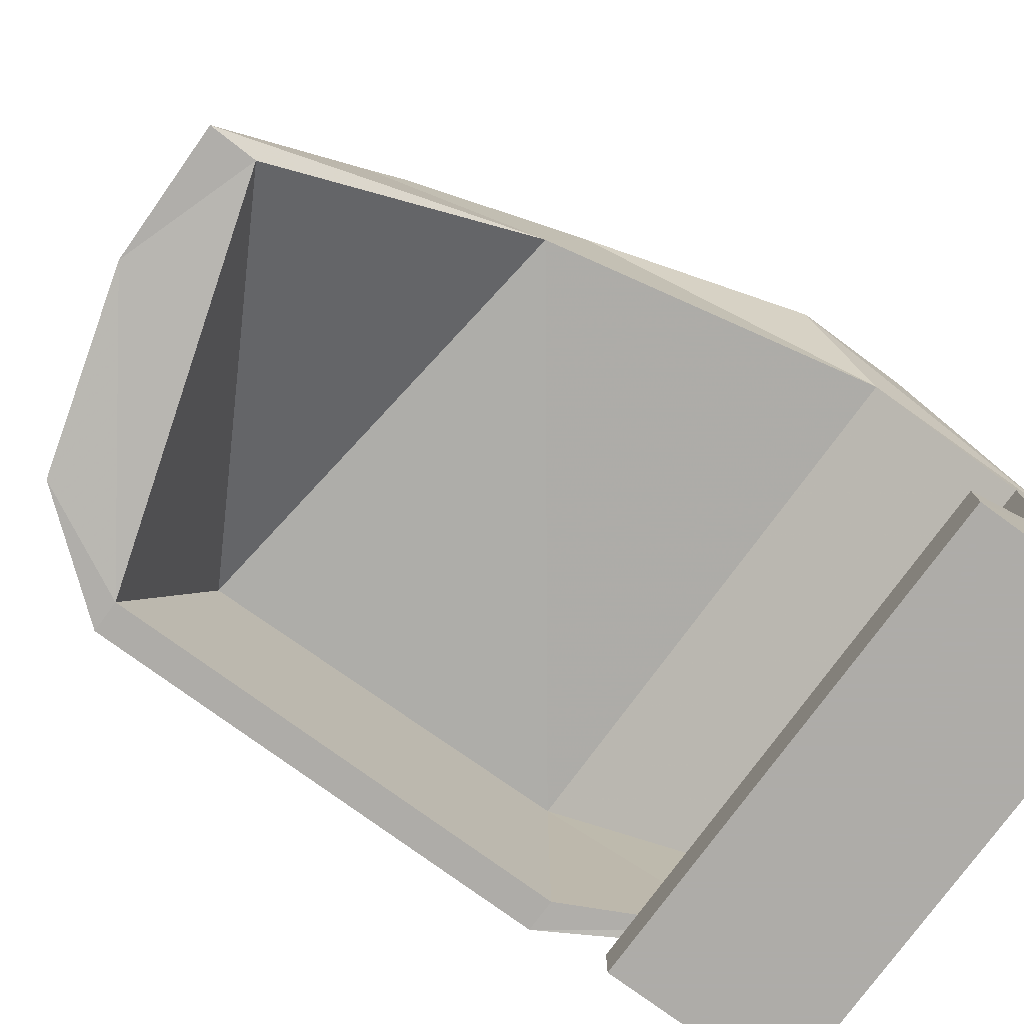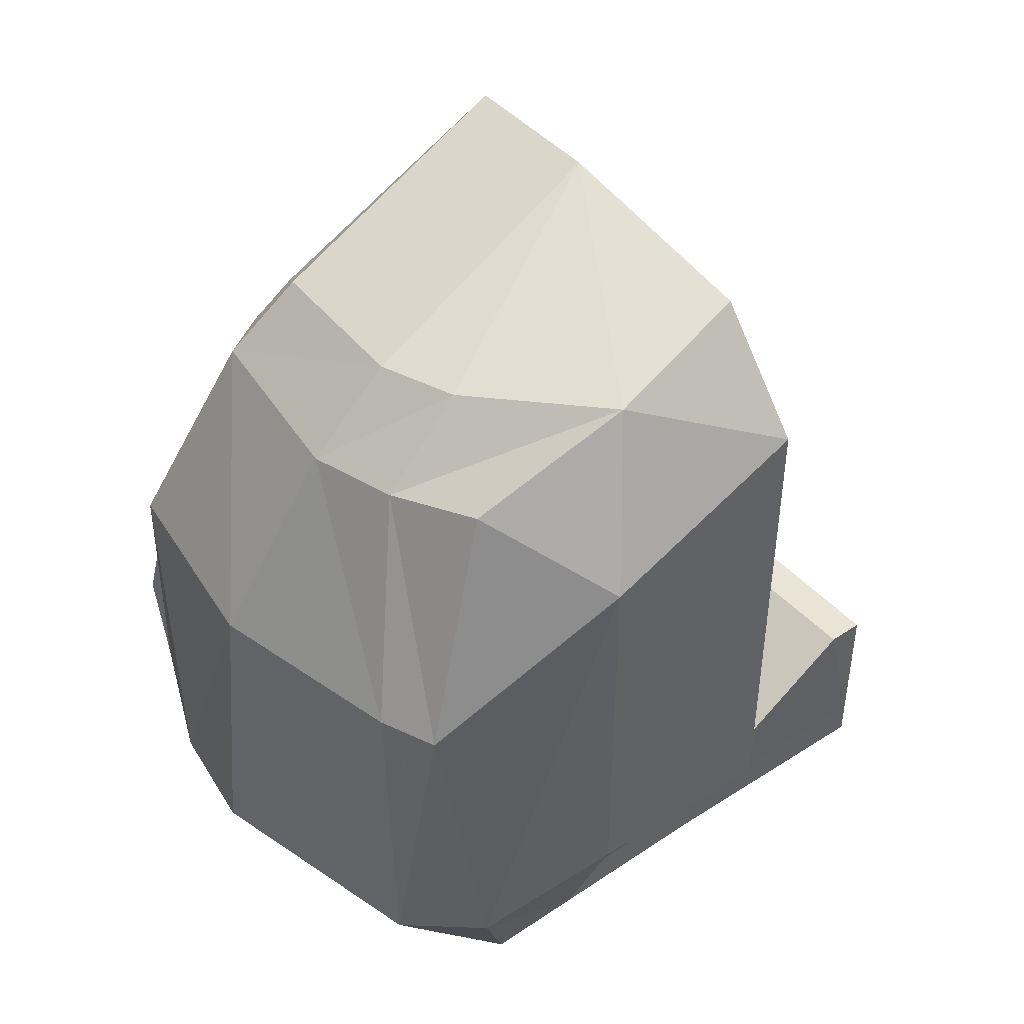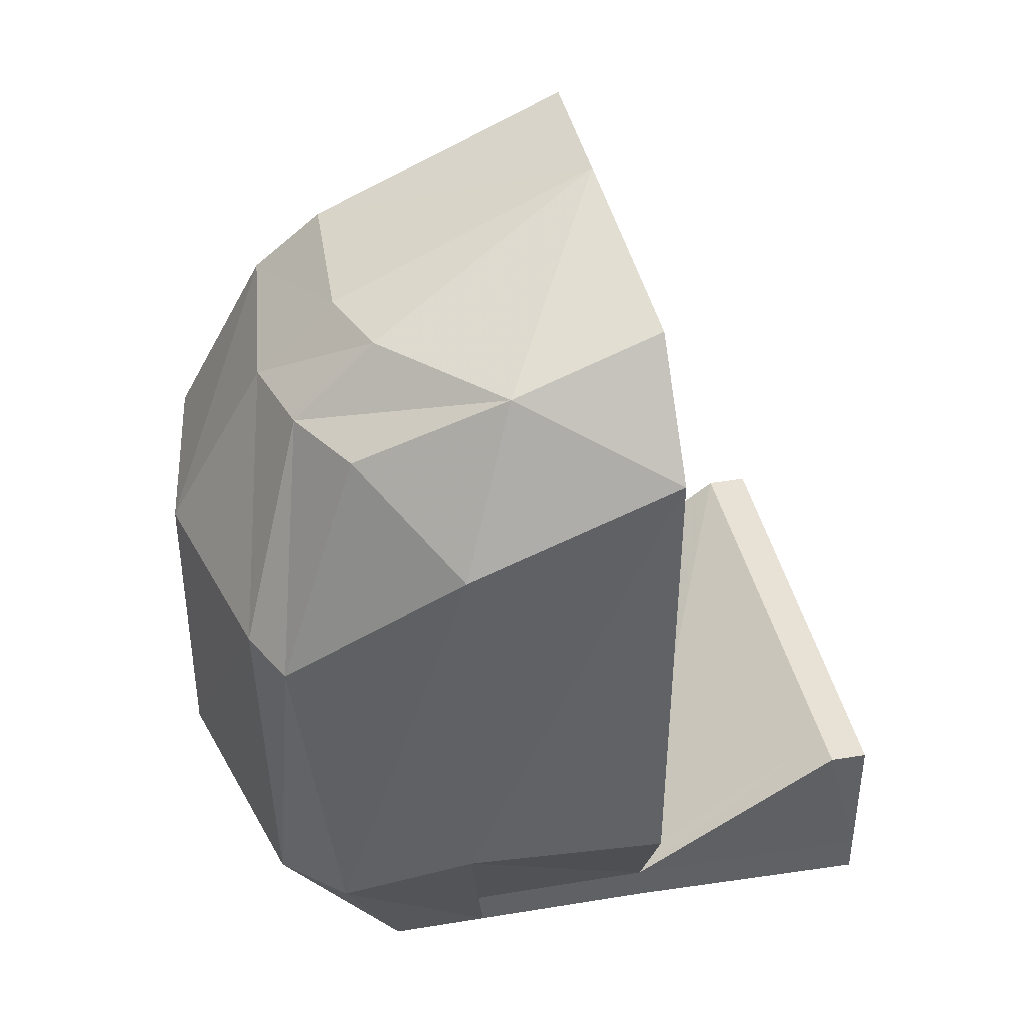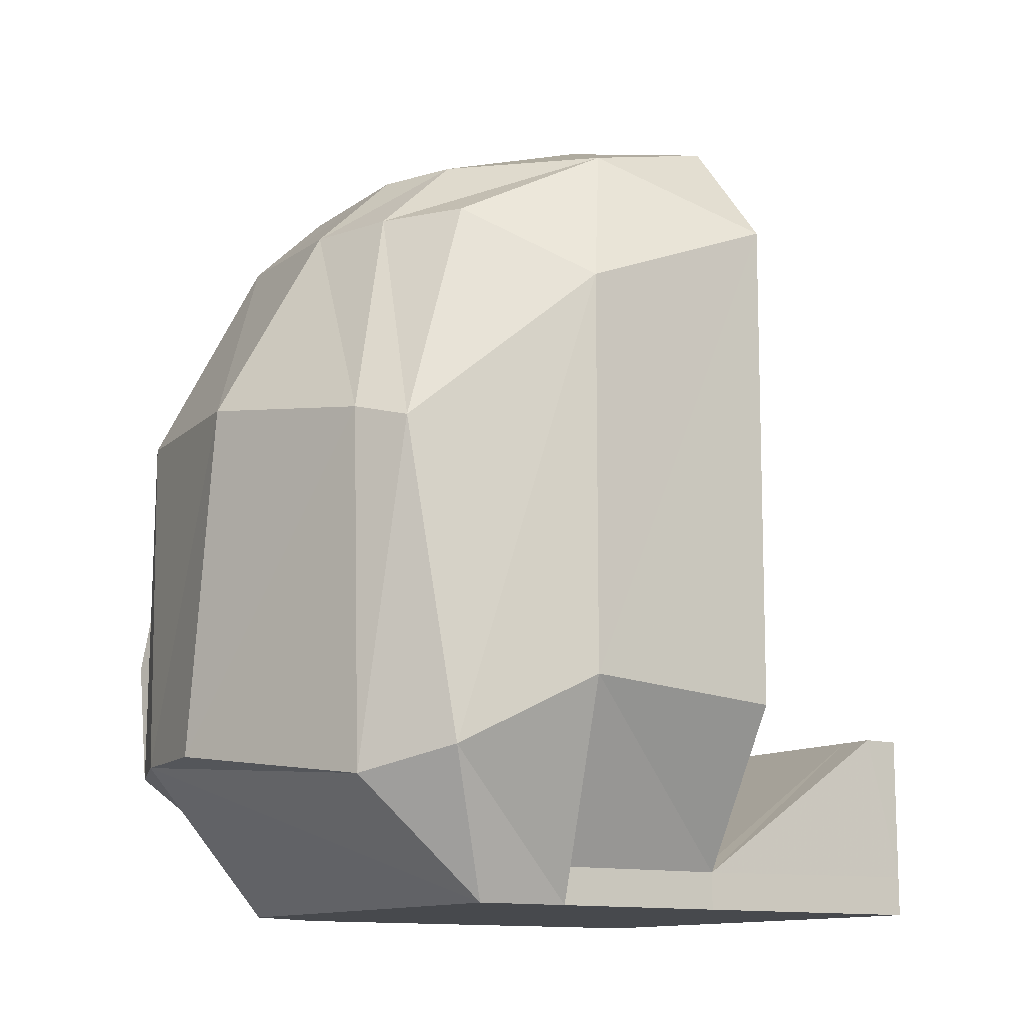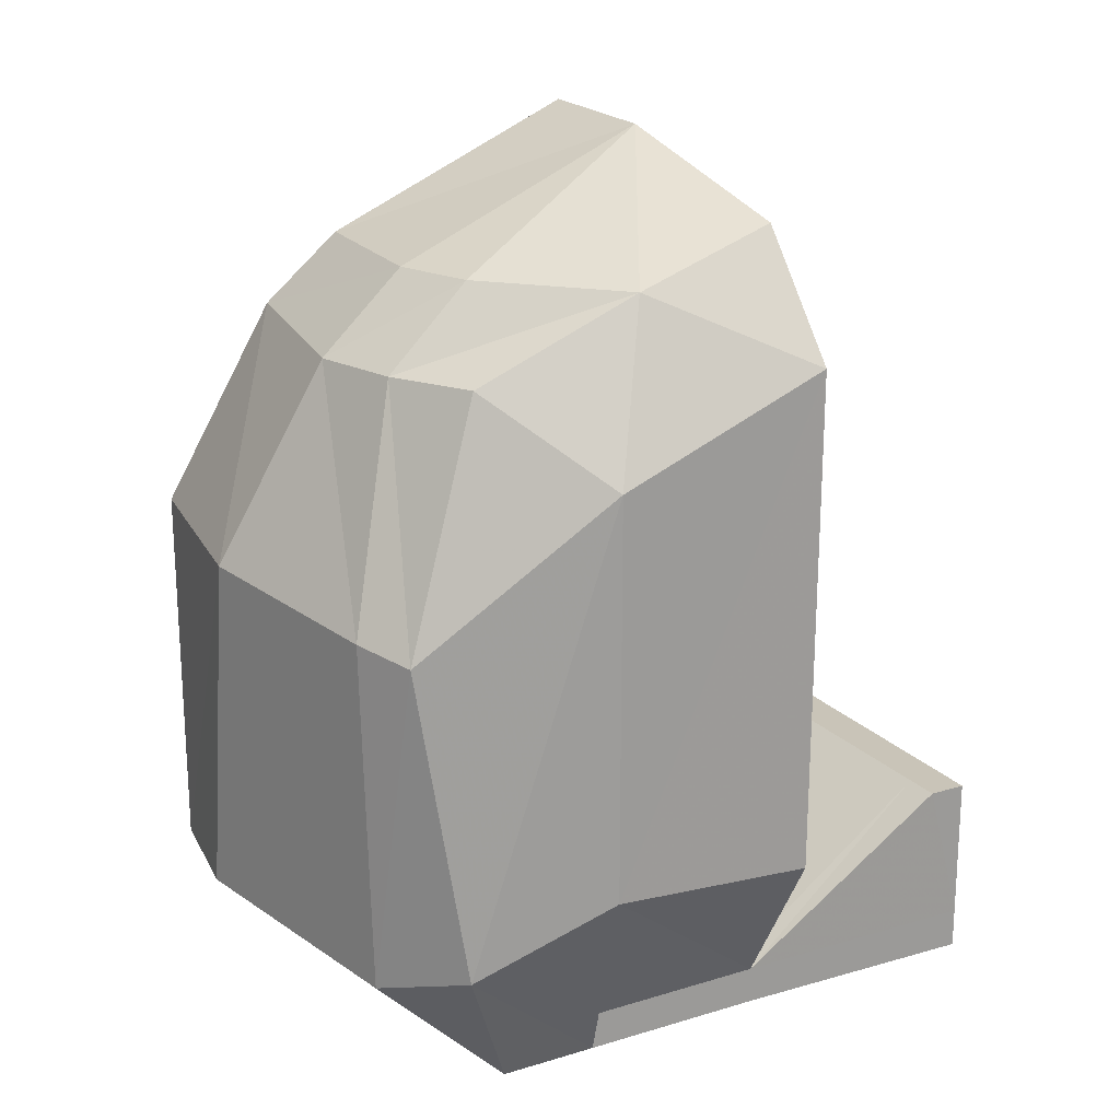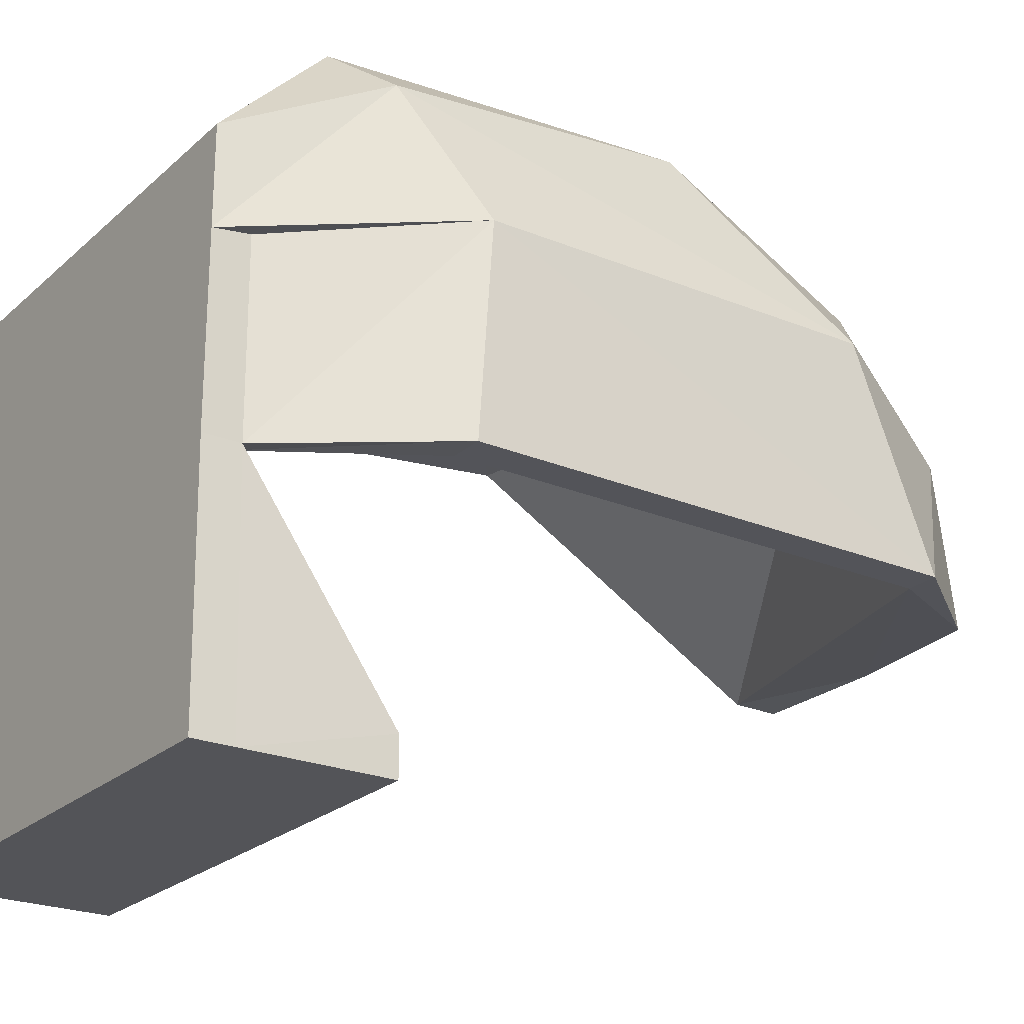
<metadata>
{"format":"obj","ext":"obj","renderer":"f3d","projection":"perspective","resolution":1024,"background":"white","views":[{"elev":-77.0,"azim":53.8,"up":"+Y"},{"elev":43.8,"azim":-128.3,"up":"+Z"},{"elev":40.1,"azim":-101.4,"up":"+Z"},{"elev":-12.4,"azim":-124.4,"up":"+Z"},{"elev":20.1,"azim":-119.2,"up":"+Z"},{"elev":-23.5,"azim":-124.6,"up":"+Y"}]}
</metadata>
<code>
o Cube
v -0.0595 -0.06457 -0.05838
v -0.08255 0.000559 -0.009152
v -0.07388 0.06376 -0.009152
v 0.06582 -0.06457 -0.05838
v 0.04492 0.06297 0.07902
v 0.06582 0.1009 0.009354
v 0.06582 -0.06457 -0.01206
v -0.0595 -0.06457 -0.01206
v 0.003169 0.1172 -0.02155
v -0.008781 0.1171 0.06495
v -0.06539 0.09556 0.05512
v -0.05367 0.103 0.05843
v 0.04036 0.1101 0.06573
v 0.04795 0.09822 0.06771
v -0.05808 0.06949 -0.05838
v -0.05808 0.04496 -0.05838
v -0.05218 0.1001 -0.02918
v -0.07128 0.08475 -0.02307
v 0.03228 0.1128 -0.02155
v 0.06582 0.09854 -0.02105
v 0.06582 0.04496 -0.05838
v 0.0518 0.06949 -0.05838
v 0.06392 0.06376 -0.009152
v -0.08233 -0.000203 0.1143
v 0.06582 -0.001121 -0.05838
v -0.05032 -0.06457 -0.01206
v -0.07388 0.000559 -0.009152
v -0.05289 -0.000664 -0.04905
v -0.07388 0.0574 0.0934
v -0.07388 -0.000203 0.1143
v -0.08255 0.05223 -0.005519
v -0.08255 0.05223 0.0934
v 0.06566 -0.05384 -0.01206
v -0.05032 -0.0549 -0.01206
v -0.0595 -0.06457 -0.04836
v -0.0595 -0.05497 -0.01206
v 0.06561 -0.007676 -0.04723
v -0.05808 0.04623 -0.04914
v -0.05808 -0.001121 -0.04905
v 0.03275 0.06568 0.1244
v -0.05808 -0.001121 -0.05838
v -0.05289 0.04019 -0.04683
v -0.05962 0.000563 0.143
v 0.03527 0.07531 0.115
v 0.02685 0.0878 0.1162
v -0.0377 0.08623 0.1134
v -0.0569 0.07499 0.1134
v -0.0164 0.09265 0.1134
v 0.06541 0.04019 -0.04683
v -0.0361 0.06572 0.1325
v -0.009957 0.006685 0.1581
v -0.06478 0.0379 0.1325
v 0.02629 0.007163 0.1461
v -0.01728 0.07294 0.1325
v 0.02669 0.007163 0.1588
v 0.02241 0.07124 0.1327
f 3 23 5 29
f 9 17 12 10
f 19 22 15 17 9
f 21 25 41 16 15 22
f 19 9 10 13
f 21 22 19 20
f 18 17 15 16
f 17 18 11 12
f 20 19 13 14 6
f 1 4 7 26 8 35
f 37 33 7 4 25
f 14 5 23 6
f 56 40 44 45
f 7 33 34 26
f 30 51 43 24
f 18 31 32 11
f 16 38 31 18
f 24 43 52 32
f 30 27 3 29
f 24 2 27 30
f 36 8 26 34
f 39 36 34 28
f 31 2 24 32
f 21 20 6 23 49
f 3 42 49 23
f 3 27 28 42
f 35 8 36 39
f 39 2 31 38
f 41 39 38 16
f 1 35 39 41
f 25 4 1 41
f 42 28 37 49
f 2 39 28 27
f 21 49 37 25
f 52 43 51 50
f 33 37 28 34
f 32 52 47 11
f 10 48 45 13
f 13 45 44 14
f 48 10 12 46
f 14 44 40 5
f 50 54 48 46
f 5 40 55 53
f 53 55 51 30
f 51 54 50
f 46 12 11 47
f 51 56 54
f 29 5 53 30
f 54 56 45 48
f 55 40 56 51
f 52 50 46 47

</code>
